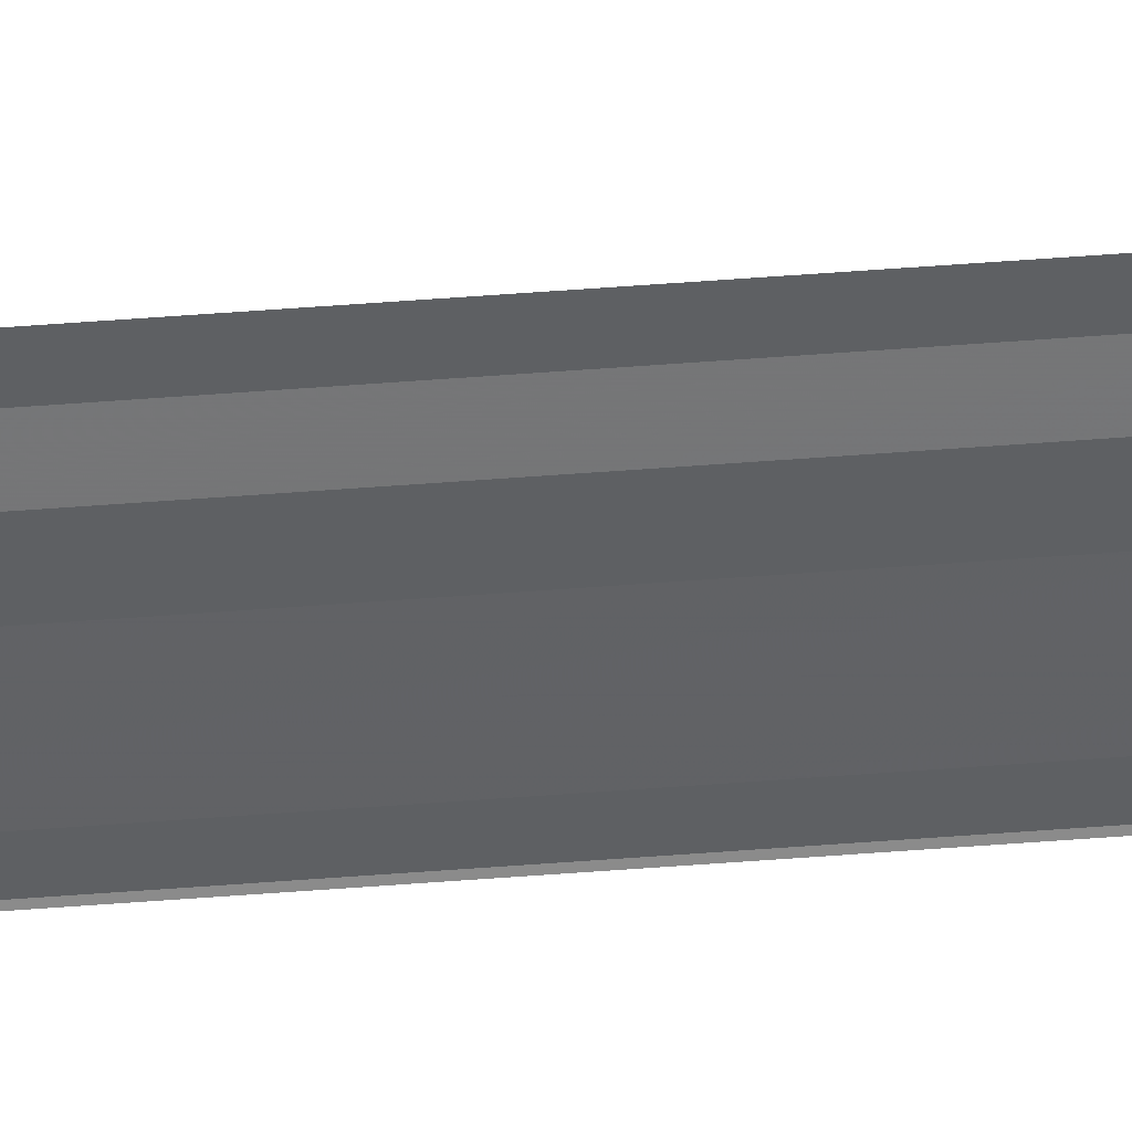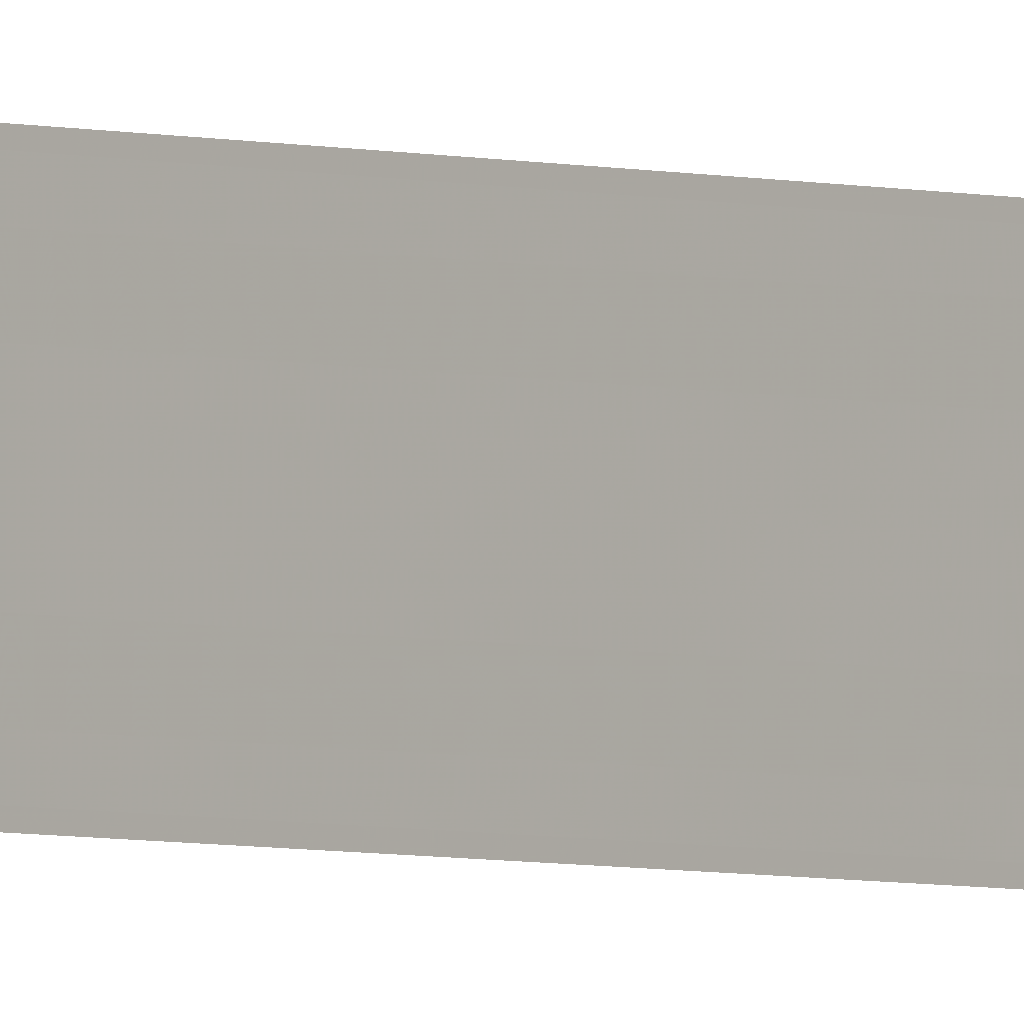
<metadata>
{"format":"obj","ext":"obj","renderer":"f3d","projection":"perspective","resolution":1024,"background":"white","views":[{"elev":40.1,"azim":84.1,"up":"+Z"},{"elev":-2.9,"azim":38.1,"up":"+Z"}]}
</metadata>
<code>
o 1632
v 2222 1876 8.568
v 2222 1876 8.569
v 2222 1876 8.568
v 2222 1876 8.569
v 2222 1876 8.569
v 2222 1876 8.569
v 2222 1876 8.569
v 2222 1876 8.57
v 2222 1876 8.57
v 2222 1876 8.57
v 2222 1876 8.571
v 2222 1876 8.571
v 2222 1876 8.572
v 2222 1876 8.572
v 2222 1876 8.572
v 2222 1876 8.573
v 2222 1876 8.573
v 2222 1876 8.573
v 2222 1876 8.574
v 2222 1876 8.574
v 2222 1876 8.573
v 2222 1876 8.573
v 2222 1876 8.569
v 2222 1876 8.569
v 2222 1876 8.569
v 2222 1876 8.568
v 2222 1876 8.568
v 2222 1876 8.568
v 2222 1876 8.569
v 2222 1876 8.569
v 2222 1876 8.57
v 2222 1876 8.57
v 2222 1876 8.571
v 2222 1876 8.571
v 2222 1876 8.571
v 2222 1876 8.572
v 2222 1876 8.572
v 2222 1876 8.573
v 2222 1876 8.573
v 2222 1876 8.573
v 2222 1876 8.573
v 2222 1876 8.573
v 2222 1876 8.574
v 2222 1876 8.574
v 2222 1876 8.574
f 1 2 3
f 3 4 5
f 6 4 5
f 7 2 6
f 7 8 6
f 6 9 10
f 11 9 10
f 12 8 11
f 12 13 11
f 11 14 15
f 16 14 15
f 17 13 16
f 17 18 16
f 19 18 20
f 16 21 22
f 20 21 22
f 23 24 25
f 23 26 25
f 25 27 28
f 25 29 30
f 31 29 30
f 32 24 31
f 32 33 31
f 31 34 35
f 36 34 35
f 37 33 36
f 37 38 36
f 36 39 40
f 41 39 40
f 42 38 41
f 42 43 41
f 41 44 45

</code>
